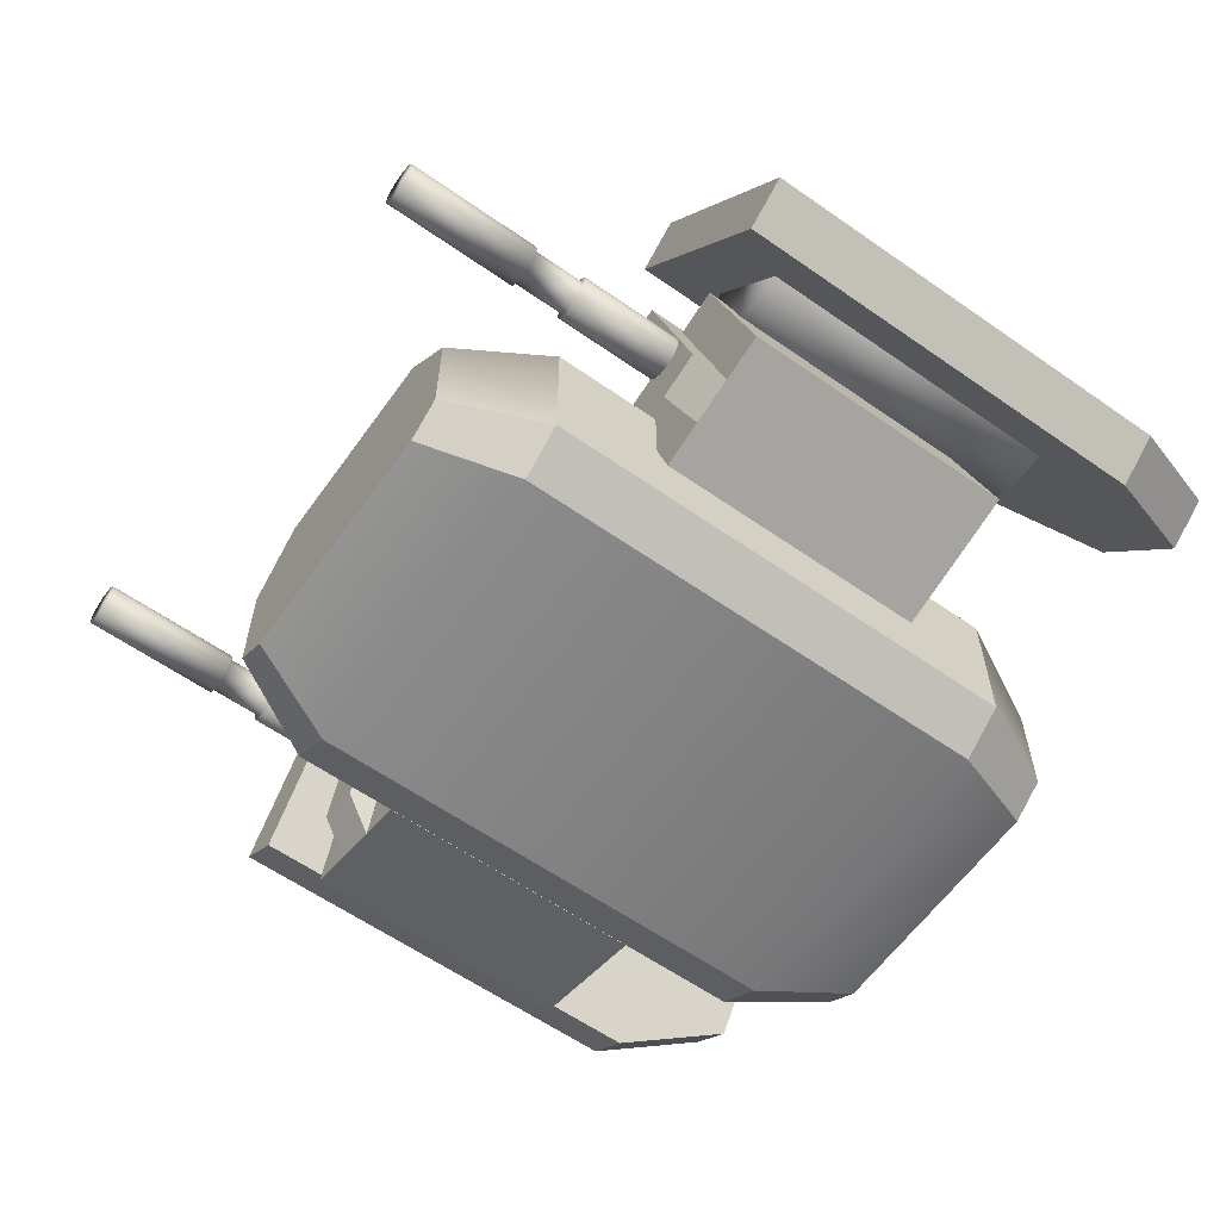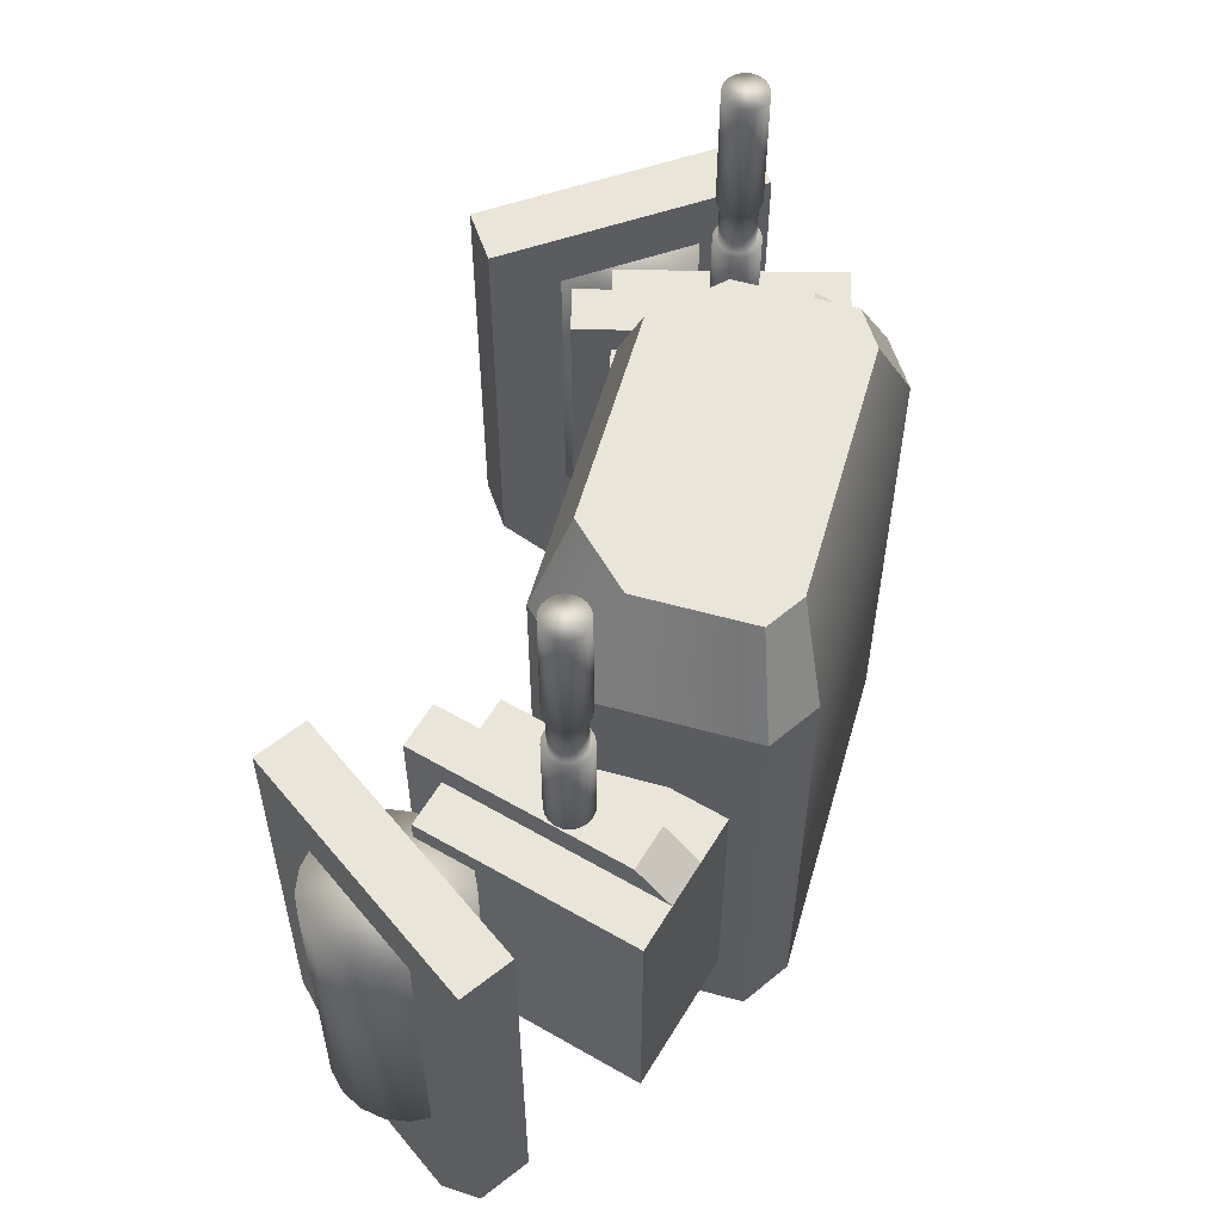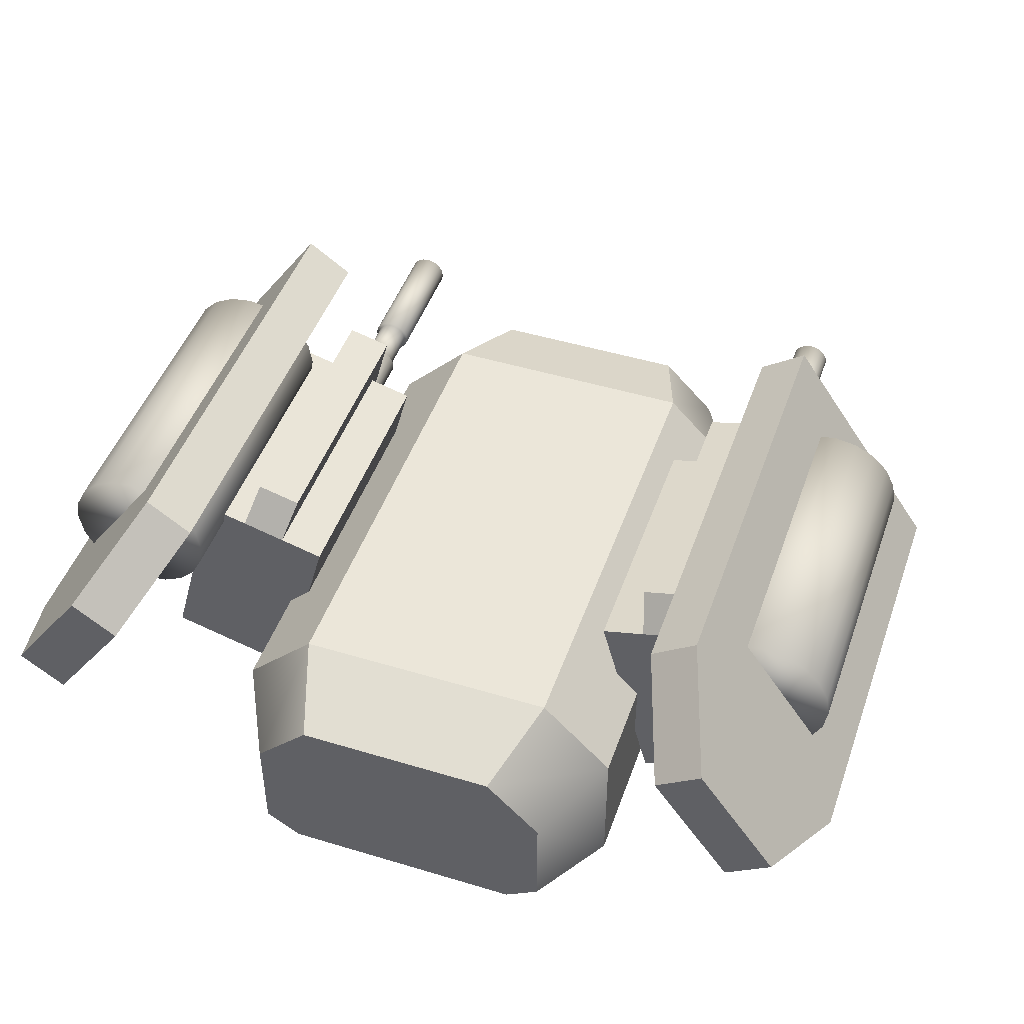
<metadata>
{"format":"obj","ext":"obj","renderer":"f3d","projection":"perspective","resolution":1024,"background":"white","views":[{"elev":-60.7,"azim":54.5,"up":"+Y"},{"elev":58.3,"azim":-74.1,"up":"+Z"},{"elev":46.8,"azim":-161.0,"up":"+Y"}]}
</metadata>
<code>
o Cube.001
v -0.4909 2.246 0.8948
v -0.7579 1.973 0.8948
v -0.7579 1.973 -0.8948
v -0.4909 2.246 -0.8948
v 0.7579 1.973 0.8948
v 0.4909 2.246 0.8948
v 0.4909 2.246 -0.8948
v 0.7579 1.973 -0.8948
v -0.7579 1.443 0.8948
v -0.59 1.332 0.8948
v -0.59 1.332 -0.8948
v -0.7579 1.443 -0.8948
v 0.59 1.332 0.8948
v 0.7579 1.443 0.8948
v 0.7579 1.443 -0.8948
v 0.59 1.332 -0.8948
v -0.5816 1.92 1.239
v -0.3767 2.13 1.239
v -0.3767 2.13 -1.239
v -0.5816 1.92 -1.239
v 0.5816 1.92 -1.239
v 0.3767 2.13 -1.239
v 0.3767 2.13 1.239
v 0.5816 1.92 1.239
v -0.5816 1.514 -1.239
v -0.4528 1.429 -1.239
v -0.4528 1.429 1.239
v -0.5816 1.514 1.239
v 0.5816 1.514 1.239
v 0.4528 1.429 1.239
v 0.4528 1.429 -1.239
v 0.5816 1.514 -1.239
f 7 4 1 6
f 16 11 26 31
f 11 12 25 26
f 15 8 5 14
f 1 4 3 2
f 7 6 5 8
f 9 2 3 12
f 11 10 9 12
f 13 16 15 14
f 11 16 13 10
f 26 25 20 19 22 21 32 31
f 30 29 24 23 18 17 28 27
f 7 8 21 22
f 10 13 30 27
f 9 10 27 28
f 14 5 24 29
f 5 6 23 24
f 2 9 28 17
f 13 14 29 30
f 12 3 20 25
f 1 2 17 18
f 6 1 18 23
f 8 15 32 21
f 15 16 31 32
f 4 7 22 19
f 3 4 19 20
o Cube.007
v 0.812 1.531 0.5
v 0.605 2.304 0.5
v 0.812 1.531 -0.5
v 0.605 2.304 -0.5
v 1.295 1.66 0.5
v 1.088 2.433 0.5
v 1.295 1.66 -0.5
v 1.088 2.433 -0.5
v 1.134 1.617 -0.5
v 0.973 1.574 -0.5
v 0.766 2.347 -0.5
v 0.927 2.39 -0.5
v 0.973 1.574 0.5
v 1.134 1.617 0.5
v 0.927 2.39 0.5
v 0.766 2.347 0.5
v 0.7323 2.473 -0.3958
v 0.8933 2.516 -0.3958
v 0.9393 1.7 0.6042
v 1.1 1.743 0.6042
v 0.8933 2.516 0.6042
v 0.7323 2.473 0.6042
v -0.812 1.531 0.5
v -0.605 2.304 0.5
v -0.812 1.531 -0.5
v -0.605 2.304 -0.5
v -1.295 1.66 0.5
v -1.088 2.433 0.5
v -1.295 1.66 -0.5
v -1.088 2.433 -0.5
v -1.134 1.617 -0.5
v -0.973 1.574 -0.5
v -0.766 2.347 -0.5
v -0.927 2.39 -0.5
v -0.973 1.574 0.5
v -1.134 1.617 0.5
v -0.927 2.39 0.5
v -0.766 2.347 0.5
v -0.7323 2.473 -0.3958
v -0.8933 2.516 -0.3958
v -0.9393 1.7 0.6042
v -1.1 1.743 0.6042
v -0.8933 2.516 0.6042
v -0.7323 2.473 0.6042
v 1.647 2.103 0.6435
v 1.073 2.922 0.6435
v 1.647 2.103 -0.9565
v 1.073 2.922 -0.9565
v 1.483 1.988 0.6435
v 0.9095 2.807 0.6435
v 1.483 1.988 -0.9565
v 0.9095 2.807 -0.9565
v 1.217 2.716 -1.362
v 1.503 2.309 -1.362
v 1.339 2.194 -1.362
v 1.054 2.601 -1.362
v -1.647 2.103 0.6435
v -1.073 2.922 0.6435
v -1.647 2.103 -0.9565
v -1.073 2.922 -0.9565
v -1.483 1.988 0.6435
v -0.9095 2.807 0.6435
v -1.483 1.988 -0.9565
v -0.9095 2.807 -0.9565
v -1.217 2.716 -1.362
v -1.503 2.309 -1.362
v -1.339 2.194 -1.362
v -1.054 2.601 -1.362
v 0.95 2.062 0.4608
v 0.95 2.044 0.9799
v 0.9747 2.058 0.4608
v 0.9693 2.041 0.9799
v 0.997 2.047 0.4608
v 0.9866 2.032 0.9799
v 1.015 2.029 0.4608
v 1 2.019 0.9799
v 1.026 2.007 0.4608
v 1.009 2.001 0.9799
v 1.03 1.982 0.4608
v 1.012 1.982 0.9799
v 1.026 1.957 0.4608
v 1.009 1.963 0.9799
v 1.015 1.935 0.4608
v 1 1.945 0.9799
v 0.997 1.917 0.4608
v 0.9866 1.932 0.9799
v 0.9747 1.906 0.4608
v 0.9693 1.923 0.9799
v 0.95 1.902 0.4608
v 0.95 1.92 0.9799
v 0.9253 1.906 0.4608
v 0.9307 1.923 0.9799
v 0.903 1.917 0.4608
v 0.9134 1.932 0.9799
v 0.8853 1.935 0.4608
v 0.8996 1.945 0.9799
v 0.8739 1.957 0.4608
v 0.8907 1.963 0.9799
v 0.87 1.982 0.4608
v 0.8877 1.982 0.9799
v 0.8739 2.007 0.4608
v 0.8907 2.001 0.9799
v 0.8853 2.029 0.4608
v 0.8996 2.019 0.9799
v 0.903 2.047 0.4608
v 0.9134 2.032 0.9799
v 0.9253 2.058 0.4608
v 0.9307 2.041 0.9799
v 0.9747 2.058 0.9799
v 0.95 2.062 0.9799
v 0.997 2.047 0.9799
v 1.015 2.029 0.9799
v 1.026 2.007 0.9799
v 1.03 1.982 0.9799
v 1.026 1.957 0.9799
v 1.015 1.935 0.9799
v 0.997 1.917 0.9799
v 0.9747 1.906 0.9799
v 0.95 1.902 0.9799
v 0.9253 1.906 0.9799
v 0.903 1.917 0.9799
v 0.8853 1.935 0.9799
v 0.8739 1.957 0.9799
v 0.87 1.982 0.9799
v 0.8739 2.007 0.9799
v 0.8853 2.029 0.9799
v 0.903 2.047 0.9799
v 0.9253 2.058 0.9799
v 0.9693 2.041 1.171
v 0.95 2.044 1.171
v 0.9866 2.032 1.171
v 1 2.019 1.171
v 1.009 2.001 1.171
v 1.012 1.982 1.171
v 1.009 1.963 1.171
v 1 1.945 1.171
v 0.9866 1.932 1.171
v 0.9693 1.923 1.171
v 0.95 1.92 1.171
v 0.9307 1.923 1.171
v 0.9134 1.932 1.171
v 0.8996 1.945 1.171
v 0.8907 1.963 1.171
v 0.8877 1.982 1.171
v 0.8907 2.001 1.171
v 0.8996 2.019 1.171
v 0.9134 2.032 1.171
v 0.9307 2.041 1.171
v 0.9731 2.053 1.171
v 0.95 2.057 1.171
v 0.994 2.043 1.171
v 1.011 2.026 1.171
v 1.021 2.005 1.171
v 1.025 1.982 1.171
v 1.021 1.959 1.171
v 1.011 1.938 1.171
v 0.994 1.921 1.171
v 0.9731 1.911 1.171
v 0.95 1.907 1.171
v 0.9269 1.911 1.171
v 0.906 1.921 1.171
v 0.8894 1.938 1.171
v 0.8788 1.959 1.171
v 0.8751 1.982 1.171
v 0.8788 2.005 1.171
v 0.8894 2.026 1.171
v 0.906 2.043 1.171
v 0.9269 2.053 1.171
v 0.9731 2.053 1.658
v 0.95 2.057 1.658
v 0.994 2.043 1.658
v 1.011 2.026 1.658
v 1.021 2.005 1.658
v 1.025 1.982 1.658
v 1.021 1.959 1.658
v 1.011 1.938 1.658
v 0.994 1.921 1.658
v 0.9731 1.911 1.658
v 0.95 1.907 1.658
v 0.9269 1.911 1.658
v 0.906 1.921 1.658
v 0.8894 1.938 1.658
v 0.8788 1.959 1.658
v 0.8751 1.982 1.658
v 0.8788 2.005 1.658
v 0.8894 2.026 1.658
v 0.906 2.043 1.658
v 0.9269 2.053 1.658
v -0.95 2.062 0.4608
v -0.95 2.044 0.9799
v -0.9747 2.058 0.4608
v -0.9693 2.041 0.9799
v -0.997 2.047 0.4608
v -0.9866 2.032 0.9799
v -1.015 2.029 0.4608
v -1 2.019 0.9799
v -1.026 2.007 0.4608
v -1.009 2.001 0.9799
v -1.03 1.982 0.4608
v -1.012 1.982 0.9799
v -1.026 1.957 0.4608
v -1.009 1.963 0.9799
v -1.015 1.935 0.4608
v -1 1.945 0.9799
v -0.997 1.917 0.4608
v -0.9866 1.932 0.9799
v -0.9747 1.906 0.4608
v -0.9693 1.923 0.9799
v -0.95 1.902 0.4608
v -0.95 1.92 0.9799
v -0.9253 1.906 0.4608
v -0.9307 1.923 0.9799
v -0.903 1.917 0.4608
v -0.9134 1.932 0.9799
v -0.8853 1.935 0.4608
v -0.8996 1.945 0.9799
v -0.8739 1.957 0.4608
v -0.8907 1.963 0.9799
v -0.87 1.982 0.4608
v -0.8877 1.982 0.9799
v -0.8739 2.007 0.4608
v -0.8907 2.001 0.9799
v -0.8853 2.029 0.4608
v -0.8996 2.019 0.9799
v -0.903 2.047 0.4608
v -0.9134 2.032 0.9799
v -0.9253 2.058 0.4608
v -0.9307 2.041 0.9799
v -0.9747 2.058 0.9799
v -0.95 2.062 0.9799
v -0.997 2.047 0.9799
v -1.015 2.029 0.9799
v -1.026 2.007 0.9799
v -1.03 1.982 0.9799
v -1.026 1.957 0.9799
v -1.015 1.935 0.9799
v -0.997 1.917 0.9799
v -0.9747 1.906 0.9799
v -0.95 1.902 0.9799
v -0.9253 1.906 0.9799
v -0.903 1.917 0.9799
v -0.8853 1.935 0.9799
v -0.8739 1.957 0.9799
v -0.87 1.982 0.9799
v -0.8739 2.007 0.9799
v -0.8853 2.029 0.9799
v -0.903 2.047 0.9799
v -0.9253 2.058 0.9799
v -0.9693 2.041 1.171
v -0.95 2.044 1.171
v -0.9866 2.032 1.171
v -1 2.019 1.171
v -1.009 2.001 1.171
v -1.012 1.982 1.171
v -1.009 1.963 1.171
v -1 1.945 1.171
v -0.9866 1.932 1.171
v -0.9693 1.923 1.171
v -0.95 1.92 1.171
v -0.9307 1.923 1.171
v -0.9134 1.932 1.171
v -0.8996 1.945 1.171
v -0.8907 1.963 1.171
v -0.8877 1.982 1.171
v -0.8907 2.001 1.171
v -0.8996 2.019 1.171
v -0.9134 2.032 1.171
v -0.9307 2.041 1.171
v -0.9731 2.053 1.171
v -0.95 2.057 1.171
v -0.994 2.043 1.171
v -1.011 2.026 1.171
v -1.021 2.005 1.171
v -1.025 1.982 1.171
v -1.021 1.959 1.171
v -1.011 1.938 1.171
v -0.994 1.921 1.171
v -0.9731 1.911 1.171
v -0.95 1.907 1.171
v -0.9269 1.911 1.171
v -0.906 1.921 1.171
v -0.8894 1.938 1.171
v -0.8788 1.959 1.171
v -0.8751 1.982 1.171
v -0.8788 2.005 1.171
v -0.8894 2.026 1.171
v -0.906 2.043 1.171
v -0.9269 2.053 1.171
v -0.9731 2.053 1.658
v -0.95 2.057 1.658
v -0.994 2.043 1.658
v -1.011 2.026 1.658
v -1.021 2.005 1.658
v -1.025 1.982 1.658
v -1.021 1.959 1.658
v -1.011 1.938 1.658
v -0.994 1.921 1.658
v -0.9731 1.911 1.658
v -0.95 1.907 1.658
v -0.9269 1.911 1.658
v -0.906 1.921 1.658
v -0.8894 1.938 1.658
v -0.8788 1.959 1.658
v -0.8751 1.982 1.658
v -0.8788 2.005 1.658
v -0.8894 2.026 1.658
v -0.906 2.043 1.658
v -0.9269 2.053 1.658
v 1.278 2.726 -0.7345
v 1.278 2.726 0.4216
v 1.362 2.712 -0.7345
v 1.362 2.712 0.4216
v 1.437 2.674 -0.7345
v 1.437 2.674 0.4216
v 1.497 2.614 -0.7345
v 1.497 2.614 0.4216
v 1.536 2.539 -0.7345
v 1.536 2.539 0.4216
v 1.549 2.455 -0.7345
v 1.549 2.455 0.4216
v 1.536 2.371 -0.7345
v 1.536 2.371 0.4216
v 1.497 2.296 -0.7345
v 1.497 2.296 0.4216
v 1.437 2.236 -0.7345
v 1.437 2.236 0.4216
v 1.362 2.198 -0.7345
v 1.362 2.198 0.4216
v 1.278 2.184 -0.7345
v 1.278 2.184 0.4216
v 1.195 2.198 -0.7345
v 1.195 2.198 0.4216
v 1.119 2.236 -0.7345
v 1.119 2.236 0.4216
v 1.059 2.296 -0.7345
v 1.059 2.296 0.4216
v 1.021 2.371 -0.7345
v 1.021 2.371 0.4216
v 1.008 2.455 -0.7345
v 1.008 2.455 0.4216
v 1.021 2.539 -0.7345
v 1.021 2.539 0.4216
v 1.059 2.614 -0.7345
v 1.059 2.614 0.4216
v 1.119 2.674 -0.7345
v 1.119 2.674 0.4216
v 1.195 2.712 -0.7345
v 1.195 2.712 0.4216
v -1.278 2.726 -0.7345
v -1.278 2.726 0.4216
v -1.362 2.712 -0.7345
v -1.362 2.712 0.4216
v -1.437 2.674 -0.7345
v -1.437 2.674 0.4216
v -1.497 2.614 -0.7345
v -1.497 2.614 0.4216
v -1.536 2.539 -0.7345
v -1.536 2.539 0.4216
v -1.549 2.455 -0.7345
v -1.549 2.455 0.4216
v -1.536 2.371 -0.7345
v -1.536 2.371 0.4216
v -1.497 2.296 -0.7345
v -1.497 2.296 0.4216
v -1.437 2.236 -0.7345
v -1.437 2.236 0.4216
v -1.362 2.198 -0.7345
v -1.362 2.198 0.4216
v -1.278 2.184 -0.7345
v -1.278 2.184 0.4216
v -1.195 2.198 -0.7345
v -1.195 2.198 0.4216
v -1.119 2.236 -0.7345
v -1.119 2.236 0.4216
v -1.059 2.296 -0.7345
v -1.059 2.296 0.4216
v -1.021 2.371 -0.7345
v -1.021 2.371 0.4216
v -1.008 2.455 -0.7345
v -1.008 2.455 0.4216
v -1.021 2.539 -0.7345
v -1.021 2.539 0.4216
v -1.059 2.614 -0.7345
v -1.059 2.614 0.4216
v -1.119 2.674 -0.7345
v -1.119 2.674 0.4216
v -1.195 2.712 -0.7345
v -1.195 2.712 0.4216
f 33 34 36 35
f 41 44 40 39
f 39 40 38 37
f 45 48 34 33
f 41 39 37 46
f 43 36 34 48
f 40 44 47 38
f 35 42 45 33
f 42 41 46 45
f 37 38 47 46
f 35 36 43 42
f 42 43 44 41
f 55 57 58 56
f 63 61 62 66
f 61 59 60 62
f 67 55 56 70
f 63 68 59 61
f 65 70 56 58
f 62 60 69 66
f 57 55 67 64
f 64 67 68 63
f 59 68 69 60
f 57 64 65 58
f 64 63 66 65
f 77 79 80 78
f 84 88 87 83
f 83 81 82 84
f 81 77 78 82
f 79 77 81 83
f 84 82 78 80
f 86 87 88 85
f 83 87 86 79
f 80 85 88 84
f 79 86 85 80
f 89 90 92 91
f 96 95 99 100
f 95 96 94 93
f 93 94 90 89
f 91 95 93 89
f 96 92 90 94
f 98 97 100 99
f 95 91 98 99
f 92 96 100 97
f 91 92 97 98
f 44 43 49 50
f 45 46 52 51
f 50 49 54 53
f 52 53 54 51
f 46 47 53 52
f 47 44 50 53
f 48 45 51 54
f 43 48 54 49
f 66 72 71 65
f 67 73 74 68
f 72 75 76 71
f 74 73 76 75
f 68 74 75 69
f 69 75 72 66
f 70 76 73 67
f 65 71 76 70
f 101 142 141 103
f 103 141 143 105
f 105 143 144 107
f 107 144 145 109
f 109 145 146 111
f 111 146 147 113
f 113 147 148 115
f 115 148 149 117
f 117 149 150 119
f 119 150 151 121
f 121 151 152 123
f 123 152 153 125
f 125 153 154 127
f 127 154 155 129
f 129 155 156 131
f 131 156 157 133
f 133 157 158 135
f 135 158 159 137
f 126 124 172 173
f 137 159 160 139
f 139 160 142 101
f 101 103 105 107 109 111 113 115 117 119 121 123 125 127 129 131 133 135 137 139
f 102 104 141 142
f 104 106 143 141
f 106 108 144 143
f 108 110 145 144
f 110 112 146 145
f 112 114 147 146
f 114 116 148 147
f 116 118 149 148
f 118 120 150 149
f 120 122 151 150
f 122 124 152 151
f 124 126 153 152
f 126 128 154 153
f 128 130 155 154
f 130 132 156 155
f 132 134 157 156
f 134 136 158 157
f 136 138 159 158
f 138 140 160 159
f 140 102 142 160
f 170 169 189 190
f 112 110 165 166
f 102 140 180 162
f 128 126 173 174
f 114 112 166 167
f 130 128 174 175
f 116 114 167 168
f 132 130 175 176
f 118 116 168 169
f 104 102 162 161
f 134 132 176 177
f 120 118 169 170
f 106 104 161 163
f 136 134 177 178
f 122 120 170 171
f 108 106 163 164
f 138 136 178 179
f 124 122 171 172
f 110 108 164 165
f 140 138 179 180
f 187 186 206 207
f 163 161 181 183
f 178 177 197 198
f 171 170 190 191
f 164 163 183 184
f 179 178 198 199
f 172 171 191 192
f 165 164 184 185
f 180 179 199 200
f 173 172 192 193
f 166 165 185 186
f 162 180 200 182
f 174 173 193 194
f 167 166 186 187
f 175 174 194 195
f 168 167 187 188
f 176 175 195 196
f 169 168 188 189
f 161 162 182 181
f 177 176 196 197
f 201 202 220 219 218 217 216 215 214 213 212 211 210 209 208 207 206 205 204 203
f 195 194 214 215
f 188 187 207 208
f 196 195 215 216
f 189 188 208 209
f 181 182 202 201
f 197 196 216 217
f 190 189 209 210
f 183 181 201 203
f 198 197 217 218
f 191 190 210 211
f 184 183 203 204
f 199 198 218 219
f 192 191 211 212
f 185 184 204 205
f 200 199 219 220
f 193 192 212 213
f 186 185 205 206
f 182 200 220 202
f 194 193 213 214
f 221 223 261 262
f 223 225 263 261
f 225 227 264 263
f 227 229 265 264
f 229 231 266 265
f 231 233 267 266
f 233 235 268 267
f 235 237 269 268
f 237 239 270 269
f 239 241 271 270
f 241 243 272 271
f 243 245 273 272
f 245 247 274 273
f 247 249 275 274
f 249 251 276 275
f 251 253 277 276
f 253 255 278 277
f 255 257 279 278
f 246 293 292 244
f 257 259 280 279
f 259 221 262 280
f 221 259 257 255 253 251 249 247 245 243 241 239 237 235 233 231 229 227 225 223
f 222 262 261 224
f 224 261 263 226
f 226 263 264 228
f 228 264 265 230
f 230 265 266 232
f 232 266 267 234
f 234 267 268 236
f 236 268 269 238
f 238 269 270 240
f 240 270 271 242
f 242 271 272 244
f 244 272 273 246
f 246 273 274 248
f 248 274 275 250
f 250 275 276 252
f 252 276 277 254
f 254 277 278 256
f 256 278 279 258
f 258 279 280 260
f 260 280 262 222
f 290 310 309 289
f 232 286 285 230
f 222 282 300 260
f 248 294 293 246
f 234 287 286 232
f 250 295 294 248
f 236 288 287 234
f 252 296 295 250
f 238 289 288 236
f 224 281 282 222
f 254 297 296 252
f 240 290 289 238
f 226 283 281 224
f 256 298 297 254
f 242 291 290 240
f 228 284 283 226
f 258 299 298 256
f 244 292 291 242
f 230 285 284 228
f 260 300 299 258
f 307 327 326 306
f 283 303 301 281
f 298 318 317 297
f 291 311 310 290
f 284 304 303 283
f 299 319 318 298
f 292 312 311 291
f 285 305 304 284
f 300 320 319 299
f 293 313 312 292
f 286 306 305 285
f 282 302 320 300
f 294 314 313 293
f 287 307 306 286
f 295 315 314 294
f 288 308 307 287
f 296 316 315 295
f 289 309 308 288
f 281 301 302 282
f 297 317 316 296
f 321 323 324 325 326 327 328 329 330 331 332 333 334 335 336 337 338 339 340 322
f 315 335 334 314
f 308 328 327 307
f 316 336 335 315
f 309 329 328 308
f 301 321 322 302
f 317 337 336 316
f 310 330 329 309
f 303 323 321 301
f 318 338 337 317
f 311 331 330 310
f 304 324 323 303
f 319 339 338 318
f 312 332 331 311
f 305 325 324 304
f 320 340 339 319
f 313 333 332 312
f 306 326 325 305
f 302 322 340 320
f 314 334 333 313
f 341 342 344 343
f 343 344 346 345
f 345 346 348 347
f 347 348 350 349
f 349 350 352 351
f 351 352 354 353
f 353 354 356 355
f 355 356 358 357
f 357 358 360 359
f 359 360 362 361
f 361 362 364 363
f 363 364 366 365
f 365 366 368 367
f 367 368 370 369
f 369 370 372 371
f 371 372 374 373
f 373 374 376 375
f 375 376 378 377
f 344 342 380 378 376 374 372 370 368 366 364 362 360 358 356 354 352 350 348 346
f 377 378 380 379
f 379 380 342 341
f 341 343 345 347 349 351 353 355 357 359 361 363 365 367 369 371 373 375 377 379
f 381 383 384 382
f 383 385 386 384
f 385 387 388 386
f 387 389 390 388
f 389 391 392 390
f 391 393 394 392
f 393 395 396 394
f 395 397 398 396
f 397 399 400 398
f 399 401 402 400
f 401 403 404 402
f 403 405 406 404
f 405 407 408 406
f 407 409 410 408
f 409 411 412 410
f 411 413 414 412
f 413 415 416 414
f 415 417 418 416
f 384 386 388 390 392 394 396 398 400 402 404 406 408 410 412 414 416 418 420 382
f 417 419 420 418
f 419 381 382 420
f 381 419 417 415 413 411 409 407 405 403 401 399 397 395 393 391 389 387 385 383

</code>
